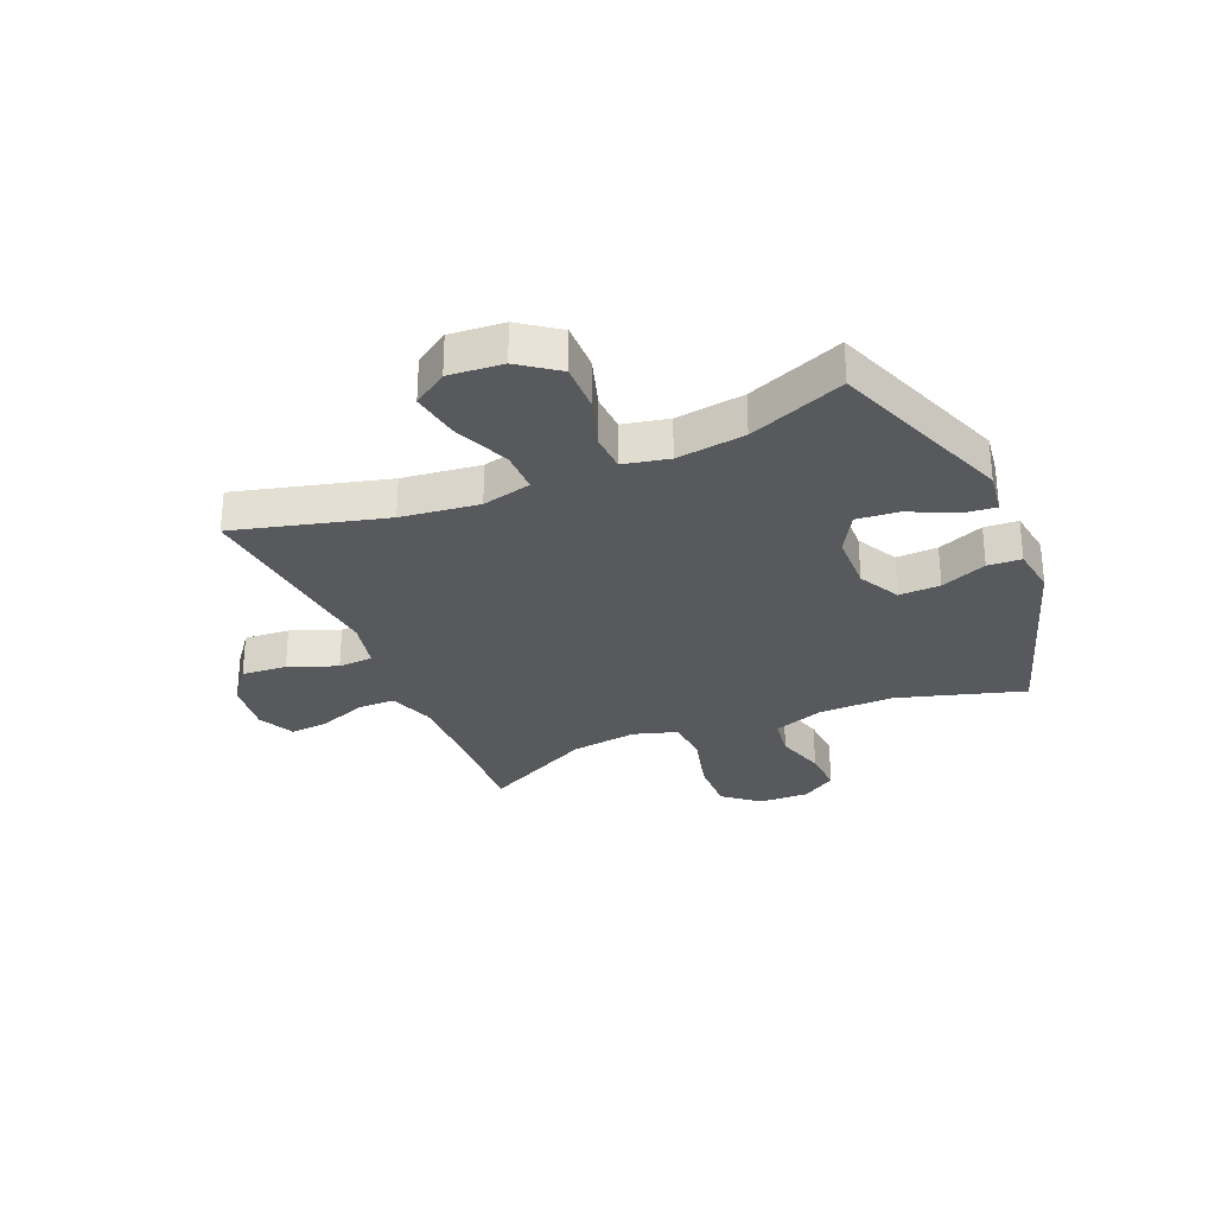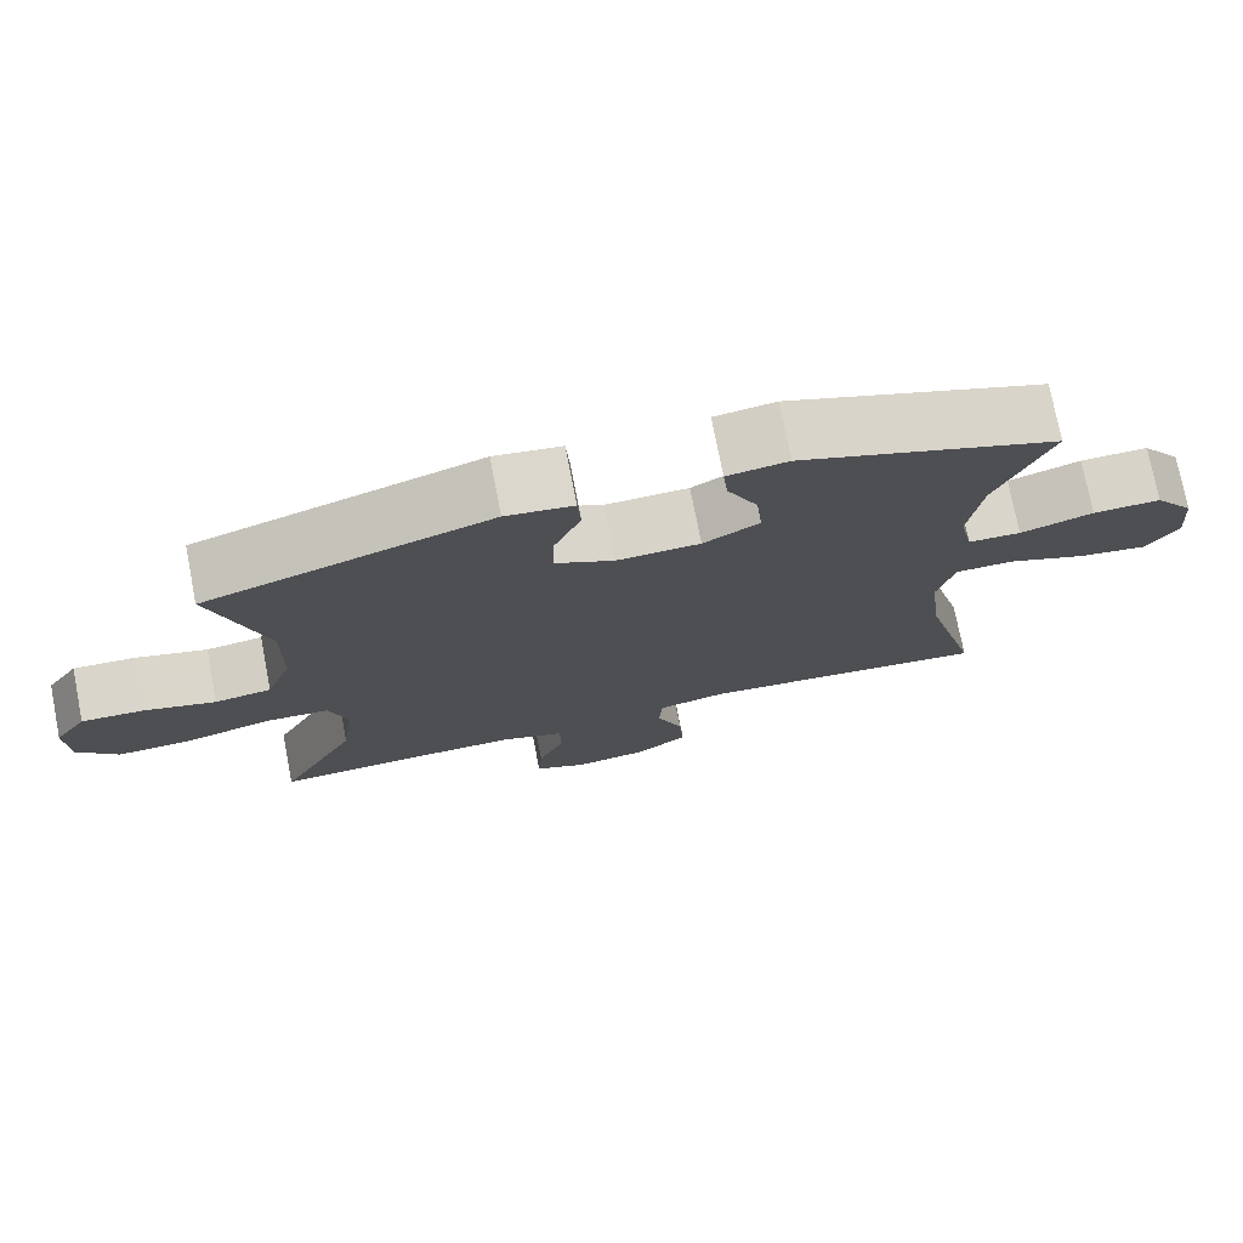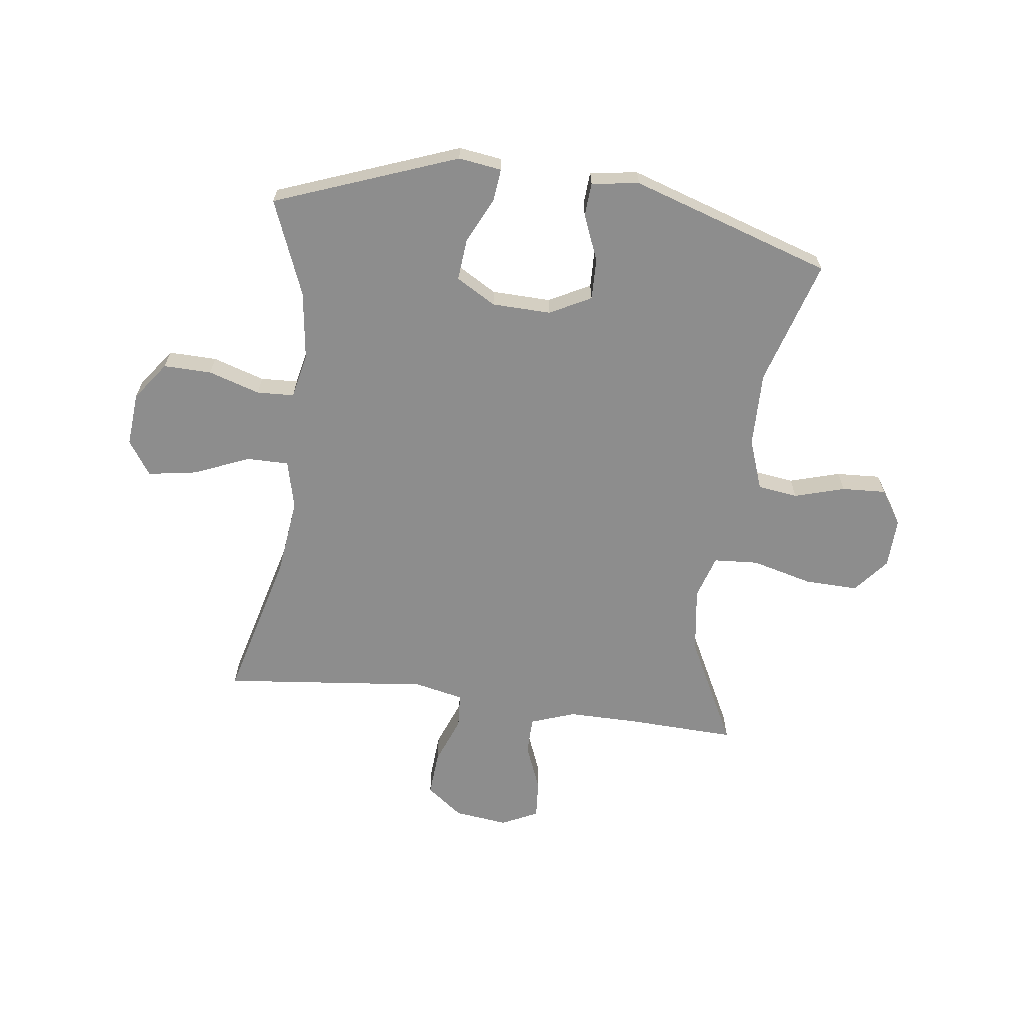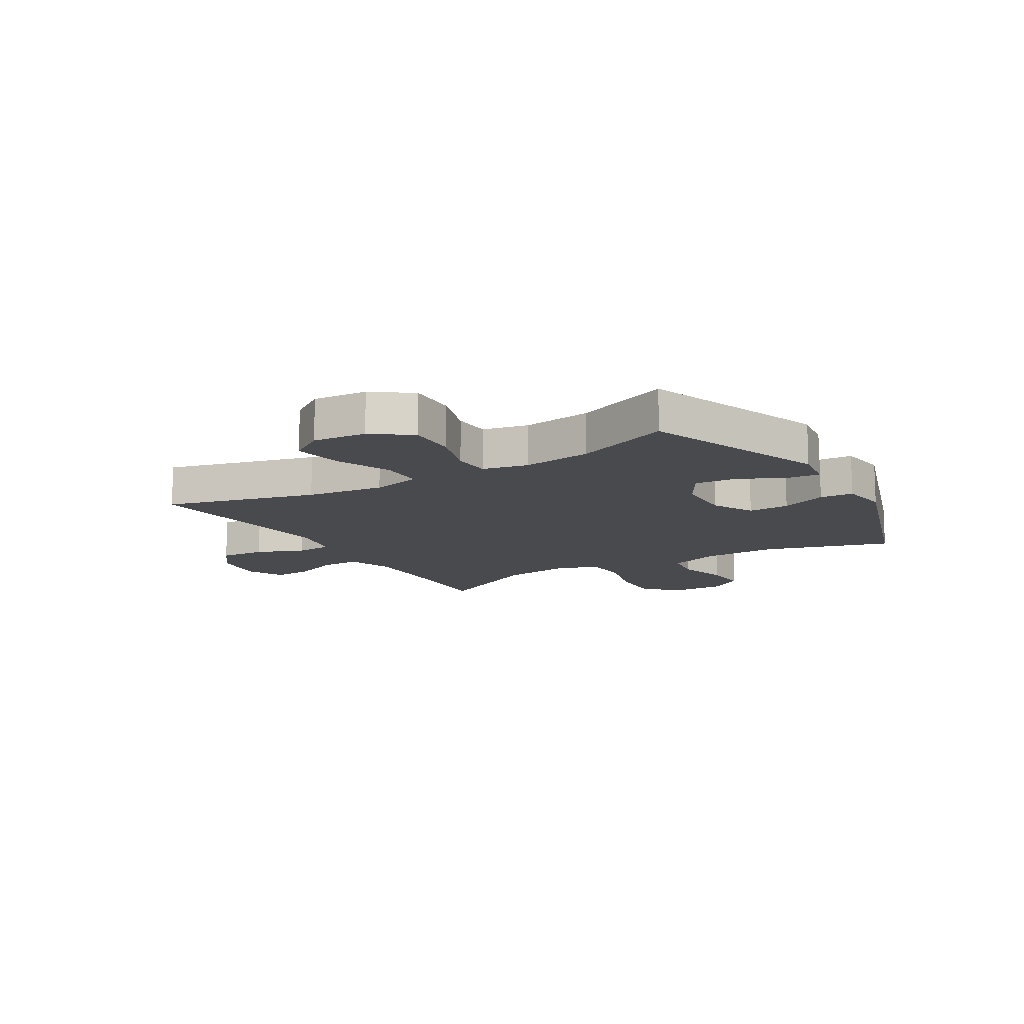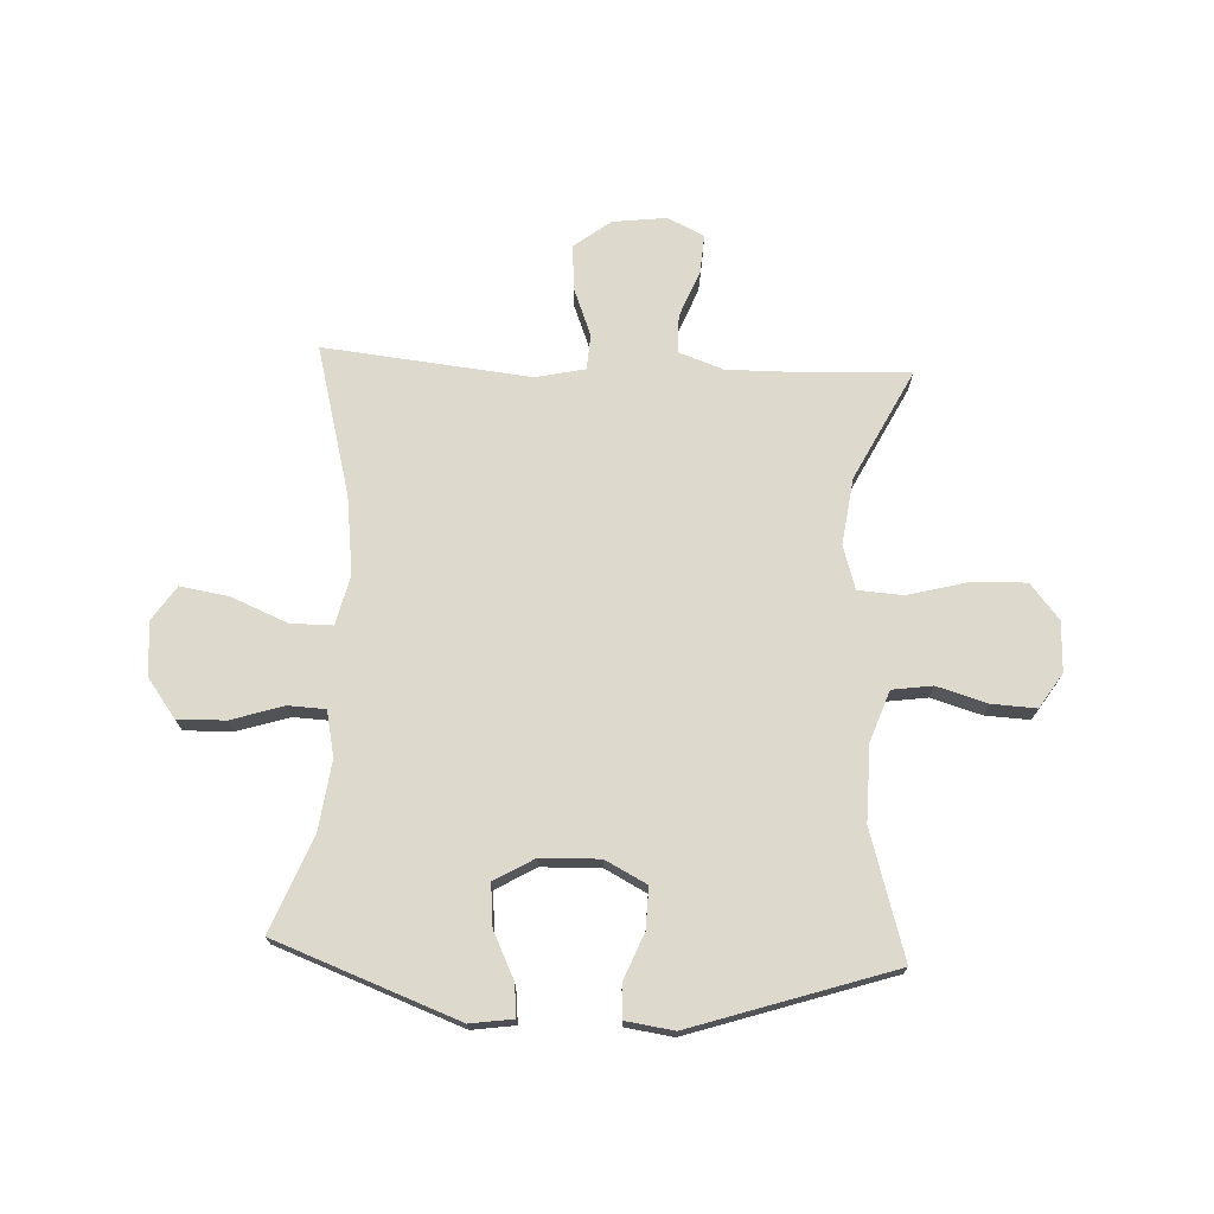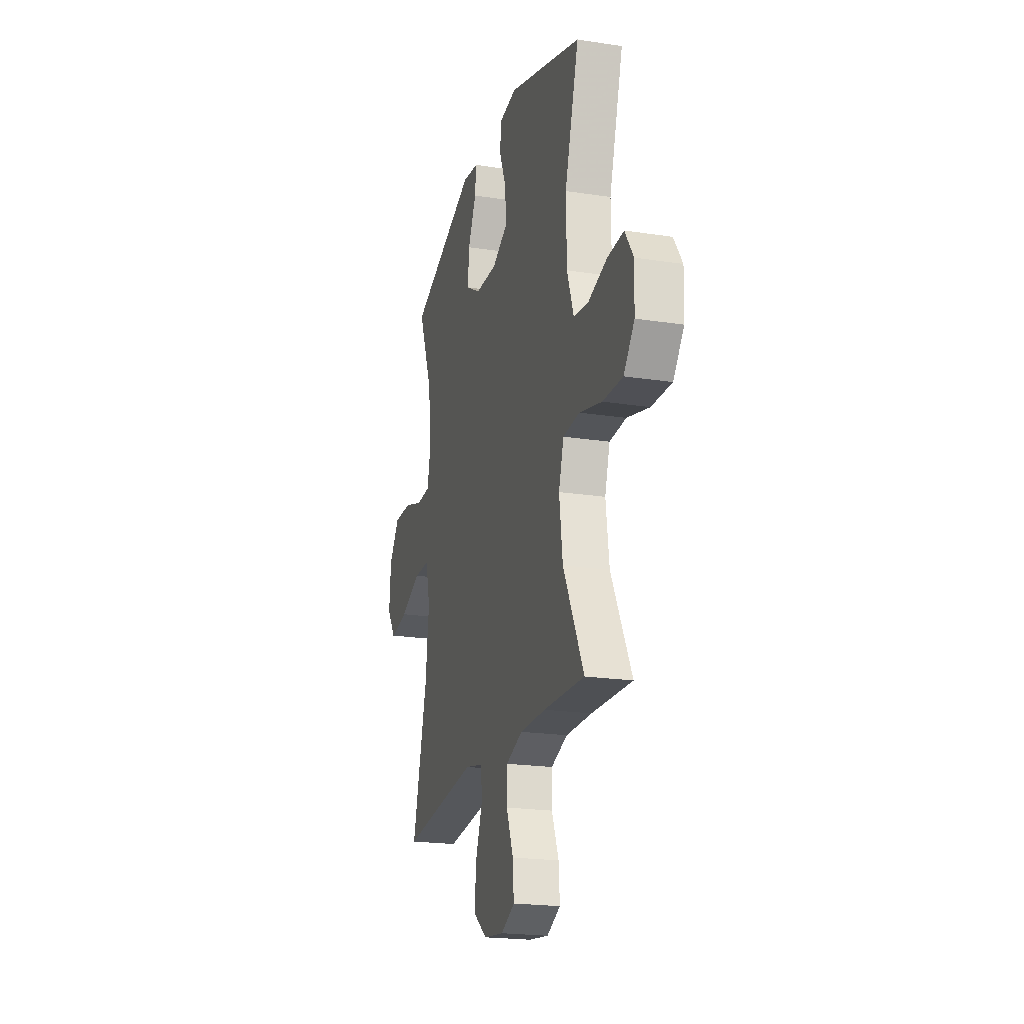
<metadata>
{"format":"obj","ext":"obj","renderer":"f3d","projection":"perspective","resolution":1024,"background":"white","views":[{"elev":-29.5,"azim":-66.9,"up":"+Y"},{"elev":75.4,"azim":168.9,"up":"+Z"},{"elev":-64.6,"azim":-7.3,"up":"+Y"},{"elev":-12.9,"azim":-59.1,"up":"+Y"},{"elev":72.0,"azim":2.7,"up":"+Y"},{"elev":-21.0,"azim":74.5,"up":"+Z"}]}
</metadata>
<code>
v -0.5 0.07 0.5
v -0.178 0.07 0.62
v -0.102 0.07 0.609
v -0.108 0.07 0.552
v -0.147 0.07 0.471
v -0.154 0.07 0.397
v -0.084 0.07 0.356
v 0.02 0.07 0.353
v 0.093 0.07 0.391
v 0.091 0.07 0.464
v 0.058 0.07 0.545
v 0.062 0.07 0.604
v 0.146 0.07 0.616
v 0.5 0.07 0.5
v 0.433 0.07 0.278
v 0.435 0.07 0.145
v 0.467 0.07 0.055
v 0.538 0.07 0.045
v 0.627 0.07 0.071
v 0.705 0.07 0.075
v 0.745 0.07 0.014
v 0.742 0.07 -0.075
v 0.691 0.07 -0.137
v 0.596 0.07 -0.134
v 0.489 0.07 -0.106
v 0.41 0.07 -0.111
v 0.386 0.07 -0.188
v 0.402 0.07 -0.306
v 0.5 0.07 -0.5
v 0.306 0.07 -0.492
v 0.183 0.07 -0.491
v 0.104 0.07 -0.519
v 0.103 0.07 -0.586
v 0.136 0.07 -0.669
v 0.141 0.07 -0.738
v 0.076 0.07 -0.769
v -0.019 0.07 -0.757
v -0.083 0.07 -0.708
v -0.077 0.07 -0.628
v -0.044 0.07 -0.543
v -0.048 0.07 -0.481
v -0.135 0.07 -0.462
v -0.5 0.07 -0.5
v -0.43 0.07 -0.235
v -0.413 0.07 -0.098
v -0.434 0.07 -0.011
v -0.508 0.07 -0.011
v -0.607 0.07 -0.052
v -0.693 0.07 -0.066
v -0.734 0.07 -0.005
v -0.726 0.07 0.09
v -0.676 0.07 0.158
v -0.591 0.07 0.156
v -0.5 0.07 0.127
v -0.434 0.07 0.13
v -0.417 0.07 0.21
v -0.433 0.07 0.331
v -0.5 0 0.5
v -0.178 0 0.62
v -0.102 0 0.609
v -0.108 0 0.552
v -0.147 0 0.471
v -0.154 0 0.397
v -0.084 0 0.356
v 0.02 0 0.353
v 0.093 0 0.391
v 0.091 0 0.464
v 0.058 0 0.545
v 0.062 0 0.604
v 0.146 0 0.616
v 0.5 0 0.5
v 0.433 0 0.278
v 0.435 0 0.145
v 0.467 0 0.055
v 0.538 0 0.045
v 0.627 0 0.071
v 0.705 0 0.075
v 0.745 0 0.014
v 0.742 0 -0.075
v 0.691 0 -0.137
v 0.596 0 -0.134
v 0.489 0 -0.106
v 0.41 0 -0.111
v 0.386 0 -0.188
v 0.402 0 -0.306
v 0.5 0 -0.5
v 0.306 0 -0.492
v 0.183 0 -0.491
v 0.104 0 -0.519
v 0.103 0 -0.586
v 0.136 0 -0.669
v 0.141 0 -0.738
v 0.076 0 -0.769
v -0.019 0 -0.757
v -0.083 0 -0.708
v -0.077 0 -0.628
v -0.044 0 -0.543
v -0.048 0 -0.481
v -0.135 0 -0.462
v -0.5 0 -0.5
v -0.43 0 -0.235
v -0.413 0 -0.098
v -0.434 0 -0.011
v -0.508 0 -0.011
v -0.607 0 -0.052
v -0.693 0 -0.066
v -0.734 0 -0.005
v -0.726 0 0.09
v -0.676 0 0.158
v -0.591 0 0.156
v -0.5 0 0.127
v -0.434 0 0.13
v -0.417 0 0.21
v -0.433 0 0.331
f 52 53 54
f 51 52 54
f 50 51 54
f 49 50 54
f 48 49 54
f 47 48 54
f 46 47 54 55
f 45 46 55 56
f 42 43 44
f 41 42 44 45
f 38 39 40
f 37 38 40
f 36 37 40
f 35 36 40
f 34 35 40
f 33 34 40
f 32 33 40 41
f 41 45 56
f 32 41 56
f 31 32 56
f 28 29 30
f 31 56 57
f 30 31 57
f 28 30 57
f 27 28 57
f 23 24 25
f 22 23 25
f 21 22 25
f 20 21 25
f 19 20 25
f 18 19 25
f 17 18 25 26
f 13 14 15
f 12 13 15
f 11 12 15
f 10 11 15
f 9 10 15 16
f 16 17 26
f 9 16 26
f 8 9 26
f 3 4 5
f 2 3 5
f 1 2 5
f 57 1 5
f 57 5 6
f 26 27 57
f 8 26 57
f 7 8 57
f 6 7 57
f 111 110 109
f 111 109 108
f 111 108 107
f 111 107 106
f 111 106 105
f 111 105 104
f 112 111 104 103
f 113 112 103 102
f 101 100 99
f 102 101 99 98
f 97 96 95
f 97 95 94
f 97 94 93
f 97 93 92
f 97 92 91
f 97 91 90
f 98 97 90 89
f 113 102 98
f 113 98 89
f 113 89 88
f 87 86 85
f 114 113 88
f 114 88 87
f 114 87 85
f 114 85 84
f 82 81 80
f 82 80 79
f 82 79 78
f 82 78 77
f 82 77 76
f 82 76 75
f 83 82 75 74
f 72 71 70
f 72 70 69
f 72 69 68
f 72 68 67
f 73 72 67 66
f 83 74 73
f 83 73 66
f 83 66 65
f 62 61 60
f 62 60 59
f 62 59 58
f 62 58 114
f 63 62 114
f 114 84 83
f 114 83 65
f 114 65 64
f 114 64 63
f 1 58 59 2
f 2 59 60 3
f 3 60 61 4
f 4 61 62 5
f 5 62 63 6
f 6 63 64 7
f 7 64 65 8
f 8 65 66 9
f 9 66 67 10
f 10 67 68 11
f 11 68 69 12
f 12 69 70 13
f 13 70 71 14
f 14 71 72 15
f 15 72 73 16
f 16 73 74 17
f 17 74 75 18
f 18 75 76 19
f 19 76 77 20
f 20 77 78 21
f 21 78 79 22
f 22 79 80 23
f 23 80 81 24
f 24 81 82 25
f 25 82 83 26
f 26 83 84 27
f 27 84 85 28
f 28 85 86 29
f 29 86 87 30
f 30 87 88 31
f 31 88 89 32
f 32 89 90 33
f 33 90 91 34
f 34 91 92 35
f 35 92 93 36
f 36 93 94 37
f 37 94 95 38
f 38 95 96 39
f 39 96 97 40
f 40 97 98 41
f 41 98 99 42
f 42 99 100 43
f 43 100 101 44
f 44 101 102 45
f 45 102 103 46
f 46 103 104 47
f 47 104 105 48
f 48 105 106 49
f 49 106 107 50
f 50 107 108 51
f 51 108 109 52
f 52 109 110 53
f 53 110 111 54
f 54 111 112 55
f 55 112 113 56
f 56 113 114 57
f 57 114 58 1

</code>
